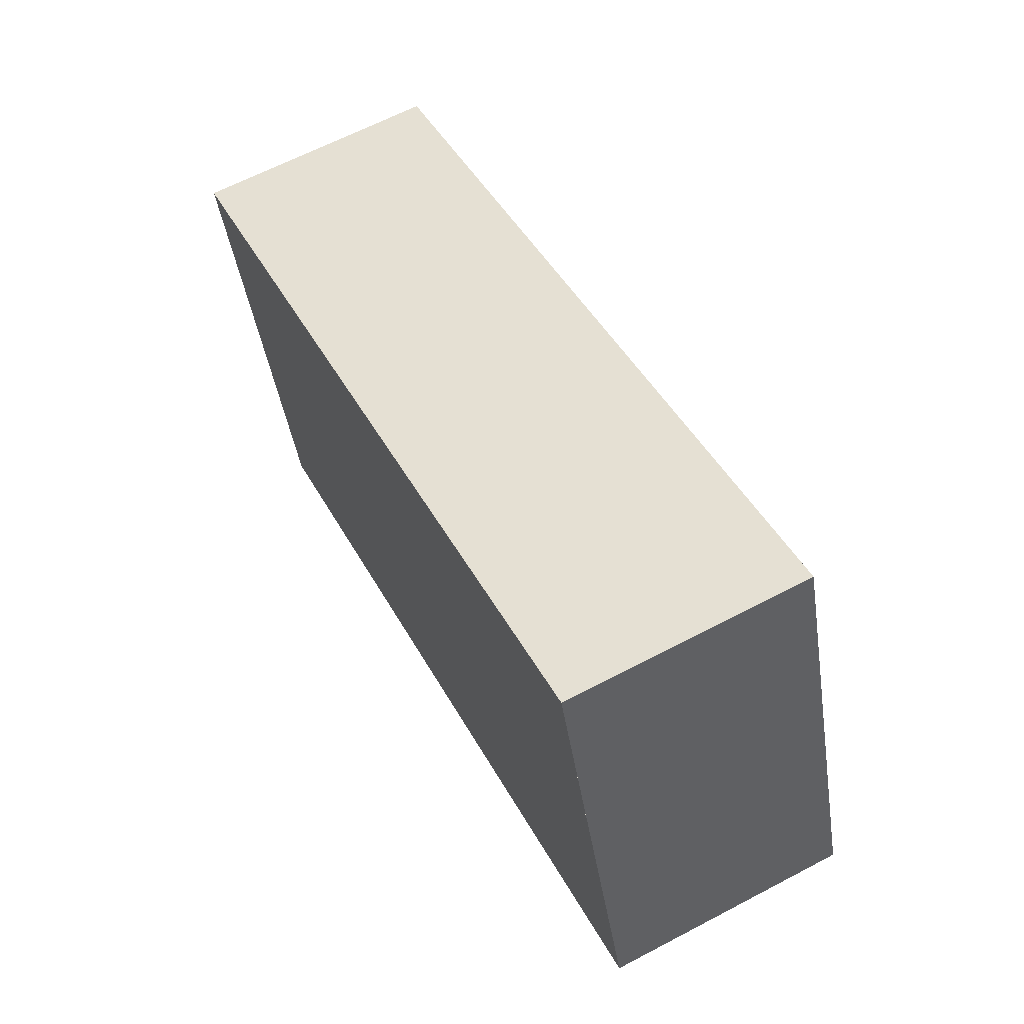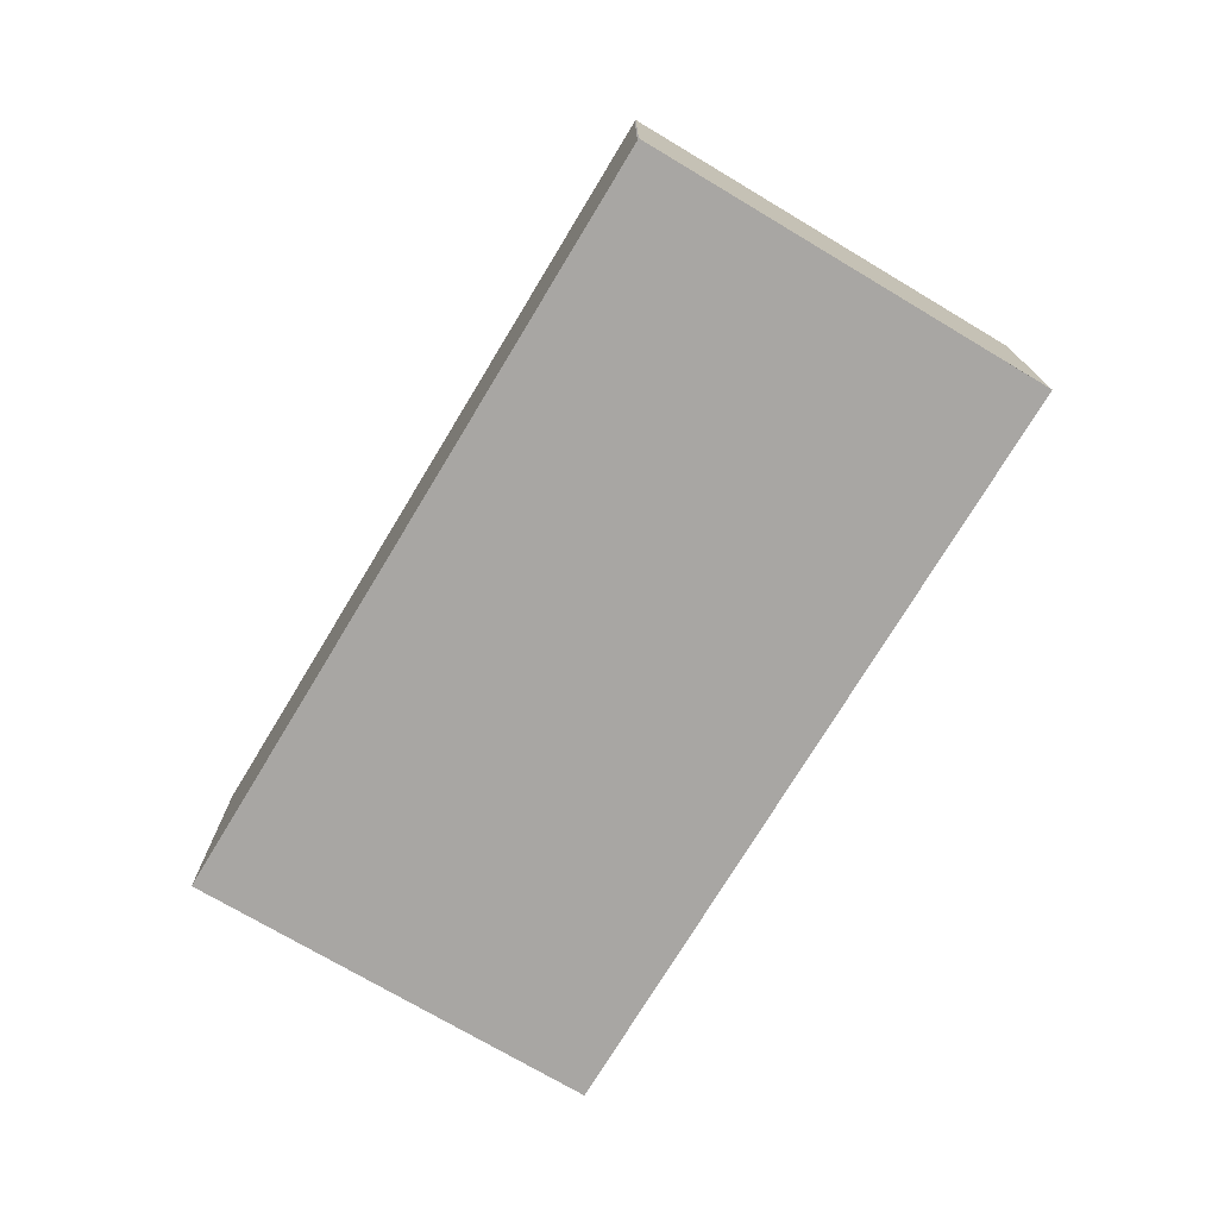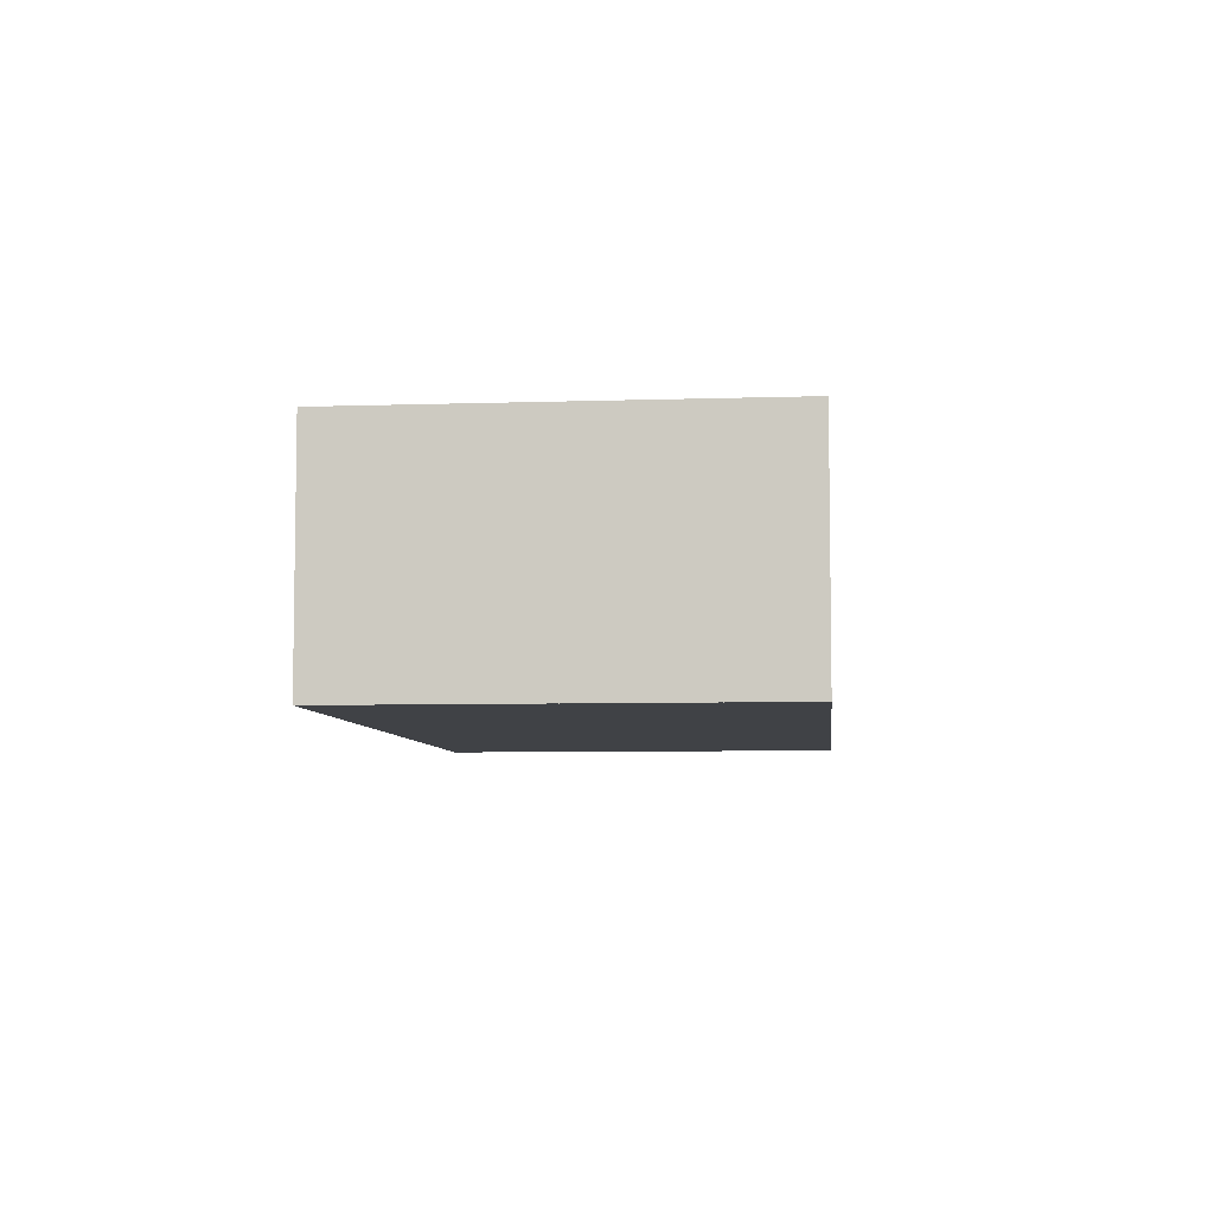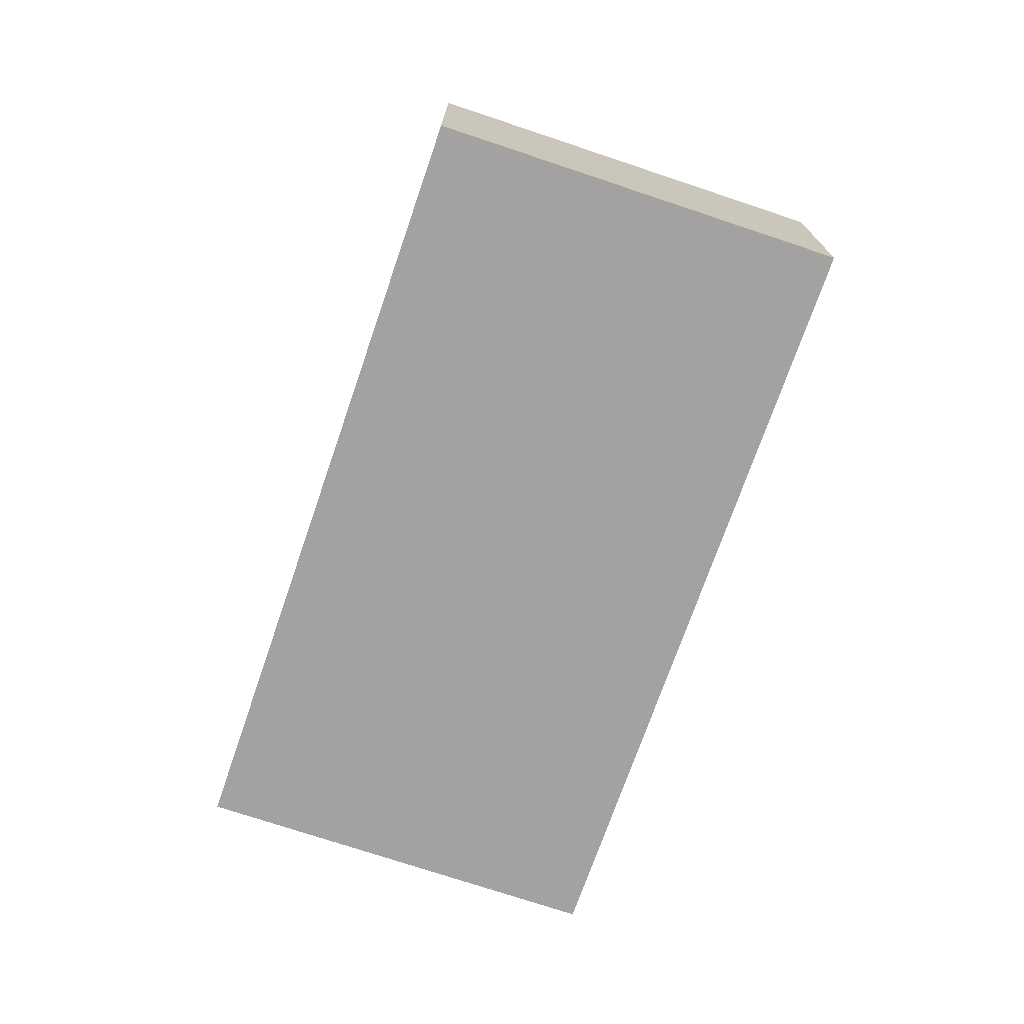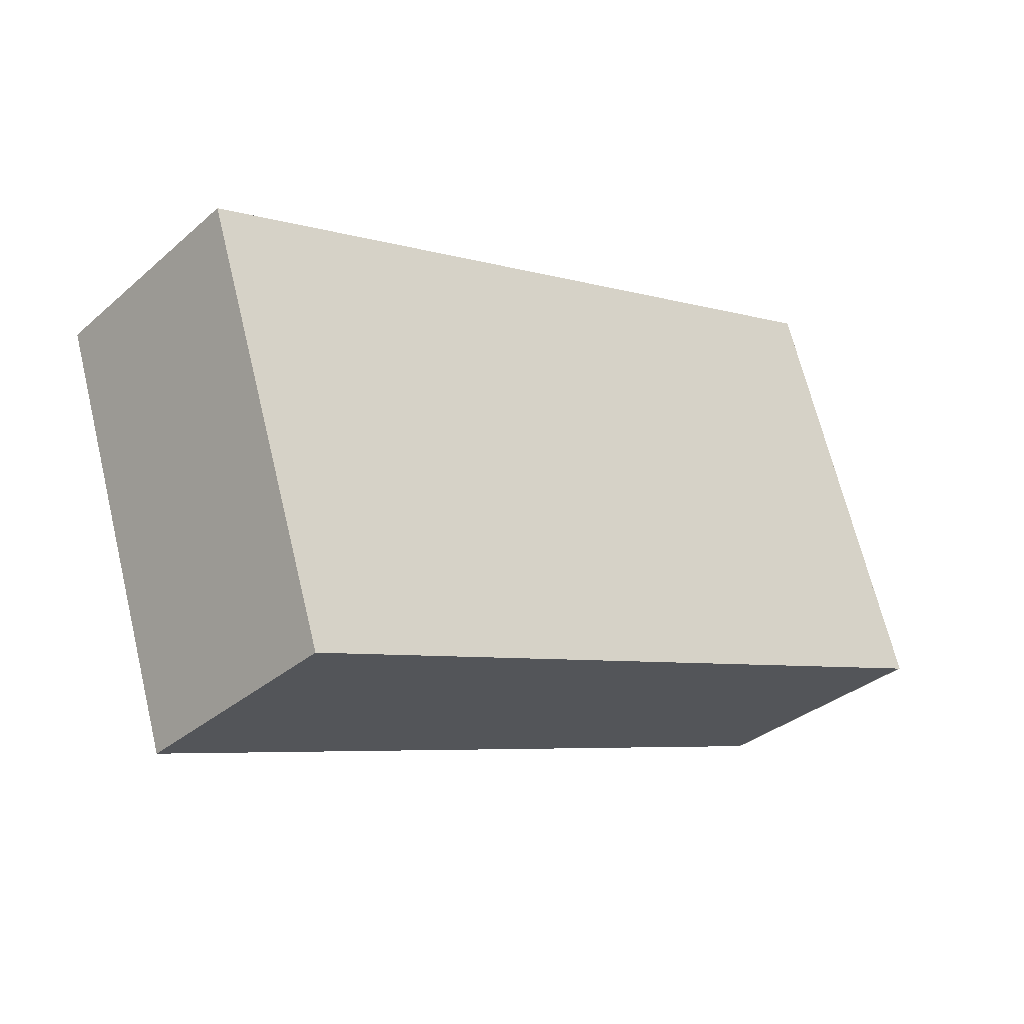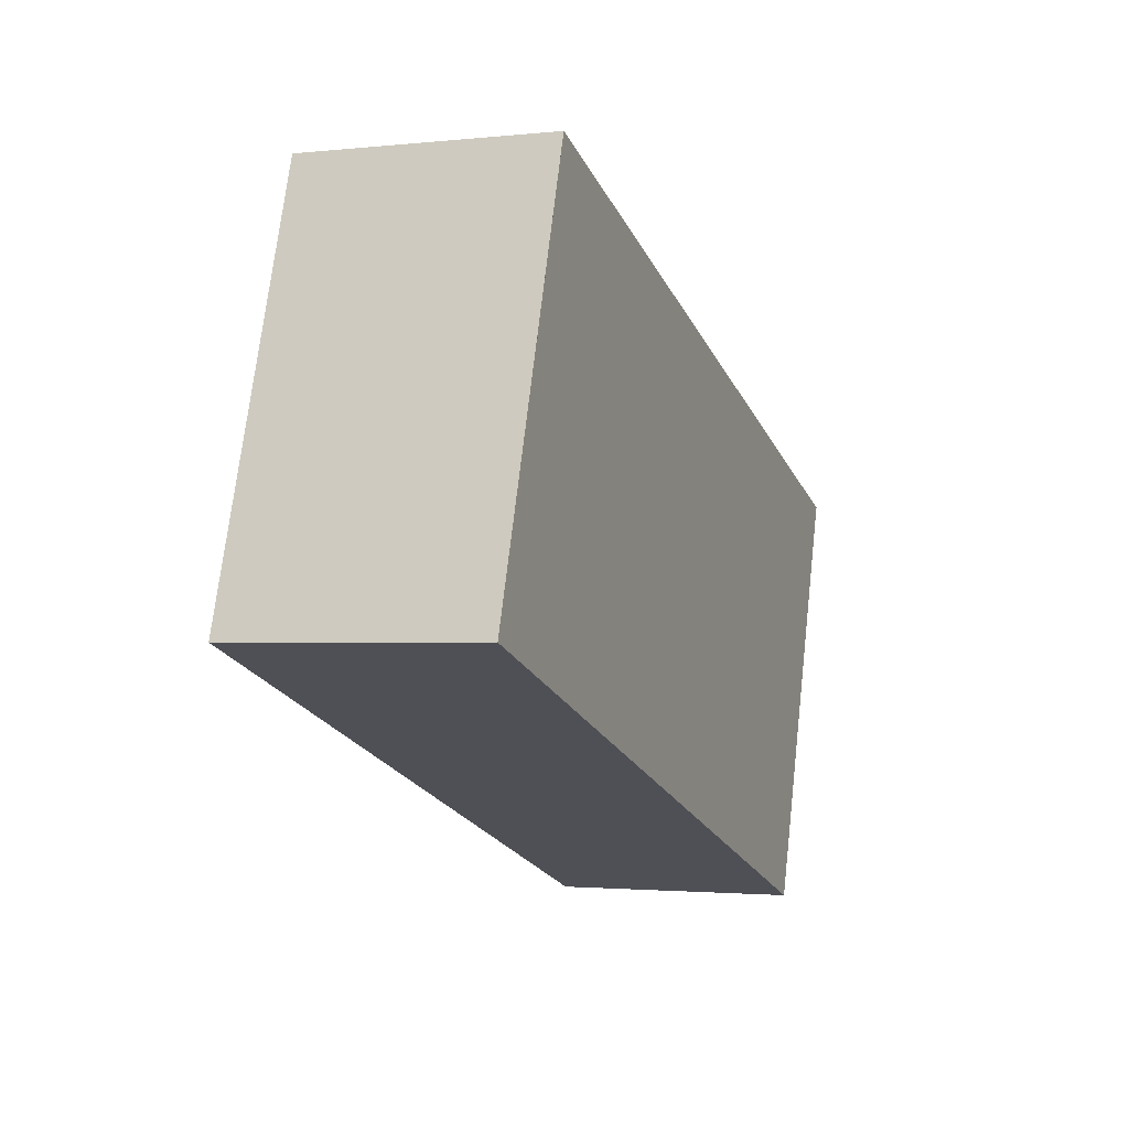
<metadata>
{"format":"obj","ext":"obj","renderer":"f3d","projection":"perspective","resolution":1024,"background":"white","views":[{"elev":64.2,"azim":-117.9,"up":"+Z"},{"elev":-74.3,"azim":-102.4,"up":"+Y"},{"elev":-6.3,"azim":-65.8,"up":"+Y"},{"elev":-72.7,"azim":89.7,"up":"+Y"},{"elev":-33.2,"azim":139.6,"up":"+Z"},{"elev":-1.9,"azim":-68.9,"up":"+Z"}]}
</metadata>
<code>
v  9.346 2.512 1.529
v  0.019 2.512 -0.007
v  1.403 2.512 4.217
v  7.958 2.512 -2.708
v  1.377 2.512 4.139
v  0 2.512 1.538e-16
v  0 0 0
v  1.377 -2.534e-16 4.139
v  1.403 -2.582e-16 4.217
v  9.346 -9.362e-17 1.529
v  7.958 1.658e-16 -2.708
v  0.019 4.286e-19 -0.007
g defaultobject
f 1 2 3
f 2 1 4
f 5 2 6
f 7 5 6
f 5 7 8
f 5 8 3
f 3 8 9
f 9 1 3
f 1 9 10
f 10 4 1
f 4 10 11
f 11 2 4
f 2 11 12
f 12 8 7
f 12 10 9
f 10 12 11

</code>
